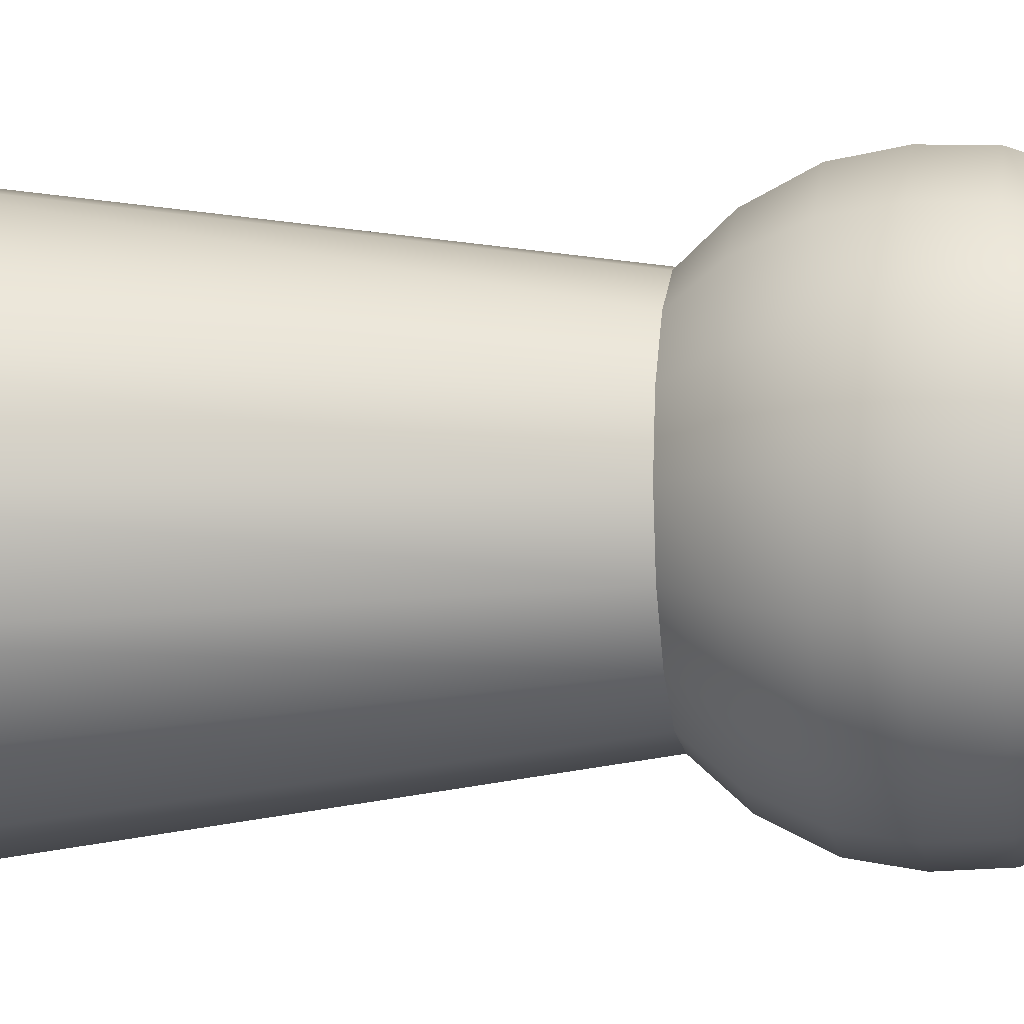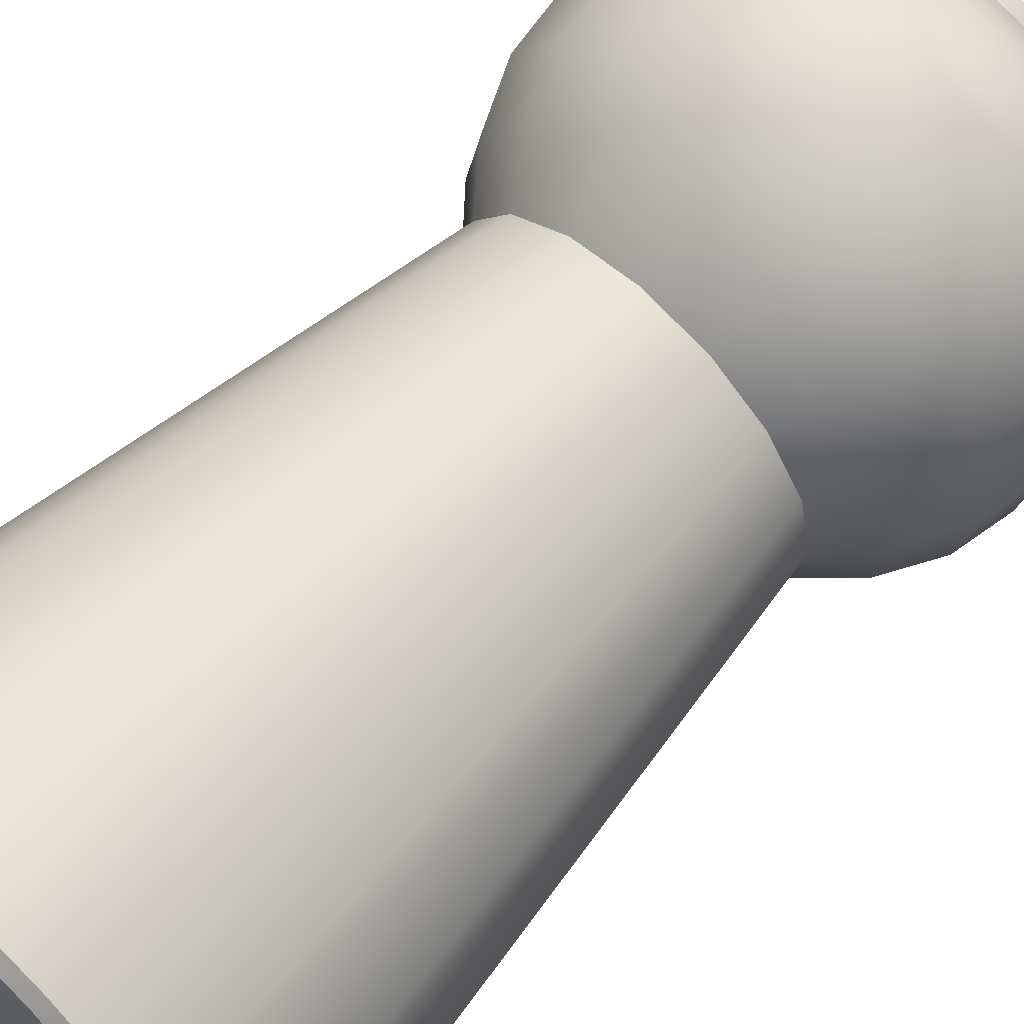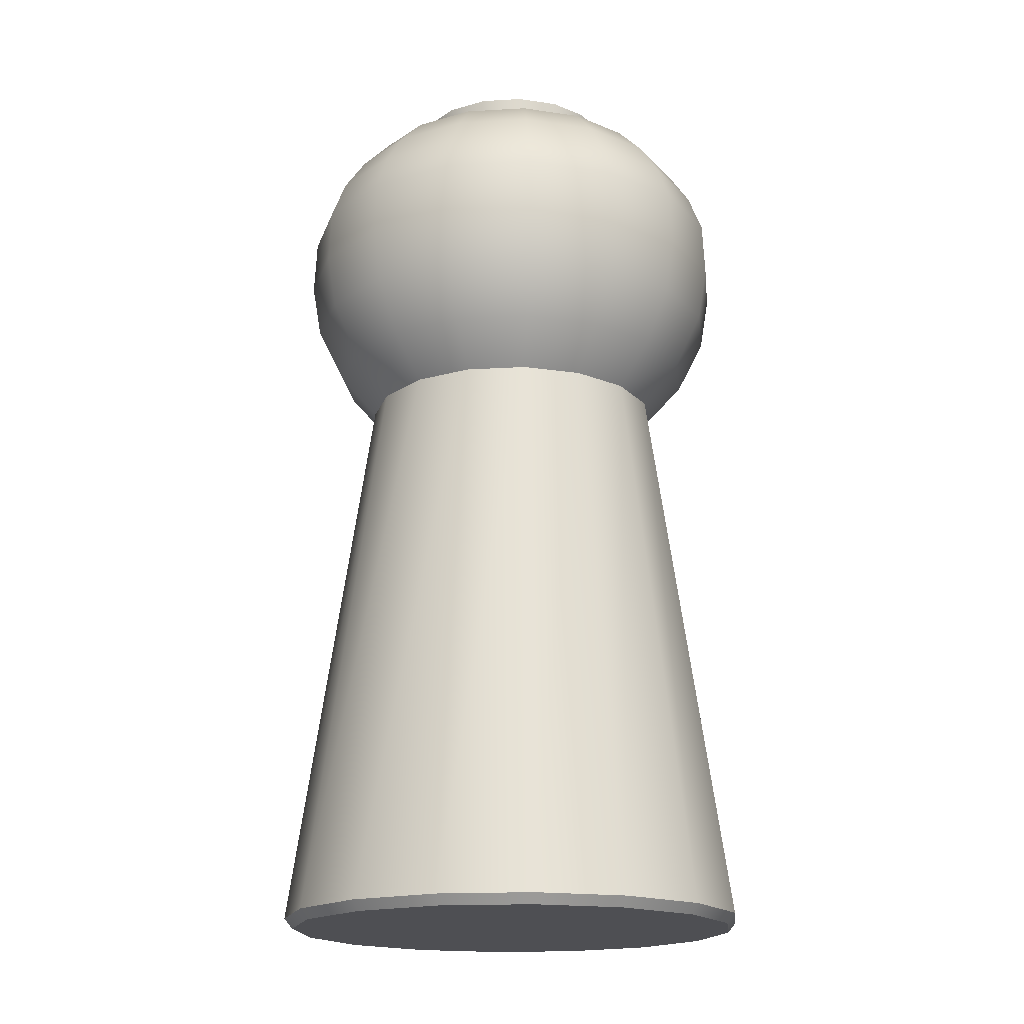
<metadata>
{"format":"obj","ext":"obj","renderer":"f3d","projection":"perspective","resolution":1024,"background":"white","views":[{"elev":-5.8,"azim":99.9,"up":"+Z"},{"elev":65.3,"azim":44.2,"up":"+Z"},{"elev":-18.1,"azim":-4.8,"up":"+Y"}]}
</metadata>
<code>
v 2.925 26.76 -1.211
v 2.238 26.76 -2.238
v 1.211 26.76 -2.925
v 2e-06 26.76 -3.166
v -1.211 26.76 -2.925
v -2.238 26.76 -2.238
v -2.925 26.76 -1.211
v -3.166 26.76 -1e-06
v -2.925 26.76 1.211
v -2.238 26.76 2.238
v -1.211 26.76 2.925
v -0 26.76 3.166
v 1.211 26.76 2.925
v 2.238 26.76 2.238
v 2.925 26.76 1.211
v 3.166 26.76 0
v 2.929 27.36 -1.213
v 2.242 27.36 -2.242
v 1.213 27.36 -2.929
v 2e-06 27.36 -3.171
v -1.213 27.36 -2.929
v -2.242 27.36 -2.242
v -2.929 27.36 -1.213
v -3.171 27.36 -1e-06
v -2.929 27.36 1.213
v -2.242 27.36 2.242
v -1.213 27.36 2.929
v -0 27.36 3.171
v 1.213 27.36 2.929
v 2.242 27.36 2.242
v 2.929 27.36 1.213
v 3.171 27.36 0
v 4.25 16.99 -1.76
v 3.253 16.99 -3.253
v 1.76 16.99 -4.25
v 2e-06 16.99 -4.6
v -1.76 16.99 -4.25
v -3.253 16.99 -3.253
v -4.25 16.99 -1.76
v -4.6 16.99 -2e-06
v -4.25 16.99 1.76
v -3.253 16.99 3.253
v -1.76 16.99 4.25
v -1e-06 16.99 4.6
v 1.76 16.99 4.25
v 3.253 16.99 3.253
v 4.25 16.99 1.76
v 4.6 16.99 0
v 0 0 -0
v 5.291 18.25 -2.192
v 4.049 18.25 -4.049
v 2.192 18.25 -5.291
v 3e-06 18.25 -5.727
v -2.192 18.25 -5.291
v -4.049 18.25 -4.049
v -5.291 18.25 -2.192
v -5.727 18.25 -2e-06
v -5.291 18.25 2.192
v -4.049 18.25 4.049
v -2.192 18.25 5.291
v -1e-06 18.25 5.727
v 2.192 18.25 5.291
v 4.049 18.25 4.049
v 5.291 18.25 2.192
v 5.727 18.25 0
v 6.032 19.86 -2.499
v 4.617 19.86 -4.617
v 2.499 19.86 -6.032
v 3e-06 19.86 -6.529
v -2.499 19.86 -6.032
v -4.617 19.86 -4.617
v -6.032 19.86 -2.499
v -6.529 19.86 -2e-06
v -6.032 19.86 2.499
v -4.617 19.86 4.617
v -2.499 19.86 6.032
v -1e-06 19.86 6.529
v 2.499 19.86 6.032
v 4.617 19.86 4.617
v 6.032 19.86 2.499
v 6.529 19.86 0
v 6.277 21.46 -2.6
v 4.804 21.46 -4.804
v 2.6 21.46 -6.277
v 3e-06 21.46 -6.794
v -2.6 21.46 -6.277
v -4.804 21.46 -4.804
v -6.277 21.46 -2.6
v -6.794 21.46 -2e-06
v -6.277 21.46 2.6
v -4.804 21.46 4.804
v -2.6 21.46 6.277
v -1e-06 21.46 6.794
v 2.6 21.46 6.277
v 4.804 21.46 4.804
v 6.277 21.46 2.6
v 6.794 21.46 0
v 6.202 23.11 -2.569
v 4.747 23.11 -4.747
v 2.569 23.11 -6.202
v 3e-06 23.11 -6.713
v -2.569 23.11 -6.202
v -4.747 23.11 -4.747
v -6.202 23.11 -2.569
v -6.713 23.11 -2e-06
v -6.202 23.11 2.569
v -4.747 23.11 4.747
v -2.569 23.11 6.202
v -1e-06 23.11 6.713
v 2.569 23.11 6.202
v 4.747 23.11 4.747
v 6.202 23.11 2.569
v 6.713 23.11 0
v 5.799 24.23 -2.402
v 4.439 24.23 -4.439
v 2.402 24.23 -5.799
v 3e-06 24.23 -6.277
v -2.402 24.23 -5.799
v -4.439 24.23 -4.439
v -5.799 24.23 -2.402
v -6.277 24.23 -2e-06
v -5.799 24.23 2.402
v -4.439 24.23 4.439
v -2.402 24.23 5.799
v -1e-06 24.23 6.277
v 2.402 24.23 5.799
v 4.439 24.23 4.439
v 5.799 24.23 2.402
v 6.277 24.23 0
v 5.177 25.22 -2.144
v 3.962 25.22 -3.962
v 2.144 25.22 -5.177
v 3e-06 25.22 -5.603
v -2.144 25.22 -5.177
v -3.962 25.22 -3.962
v -5.177 25.22 -2.144
v -5.603 25.22 -2e-06
v -5.177 25.22 2.144
v -3.962 25.22 3.962
v -2.144 25.22 5.177
v -1e-06 25.22 5.603
v 2.144 25.22 5.177
v 3.962 25.22 3.962
v 5.177 25.22 2.144
v 5.603 25.22 0
v 4.374 26.11 -1.812
v 3.348 26.11 -3.348
v 1.812 26.11 -4.374
v 2e-06 26.11 -4.735
v -1.812 26.11 -4.374
v -3.348 26.11 -3.348
v -4.374 26.11 -1.812
v -4.735 26.11 -2e-06
v -4.374 26.11 1.812
v -3.348 26.11 3.348
v -1.812 26.11 4.374
v -1e-06 26.11 4.735
v 1.812 26.11 4.374
v 3.348 26.11 3.348
v 4.374 26.11 1.812
v 4.735 26.11 0
v 6.505 0.3019 -2.694
v 6.28 0 -2.601
v 4.979 0.3019 -4.979
v 4.807 0 -4.807
v 2.694 0.3019 -6.505
v 2.601 0 -6.28
v 4e-06 0.3019 -7.041
v 3e-06 0 -6.798
v -2.694 0.3019 -6.505
v -2.601 0 -6.28
v -4.979 0.3019 -4.979
v -4.807 0 -4.807
v -6.505 0.3019 -2.694
v -6.28 0 -2.601
v -7.041 0.3019 -3e-06
v -6.798 0 -3e-06
v -6.505 0.3019 2.694
v -6.28 0 2.601
v -4.979 0.3019 4.979
v -4.807 0 4.807
v -2.694 0.3019 6.505
v -2.601 0 6.28
v -1e-06 0.3019 7.041
v -1e-06 0 6.798
v 2.694 0.3019 6.505
v 2.601 0 6.28
v 4.979 0.3019 4.979
v 4.807 0 4.807
v 6.505 0.3019 2.694
v 6.28 0 2.601
v 7.041 0.3019 -0
v 6.798 0 -0
v 2.593 26.47 -1.074
v 1.984 26.47 -1.984
v 1.931 27.36 -1.931
v 2.522 27.36 -1.045
v 1.074 26.47 -2.593
v 1.045 27.36 -2.522
v 1e-06 26.47 -2.806
v 1e-06 27.36 -2.73
v -1.074 26.47 -2.593
v -1.045 27.36 -2.522
v -1.984 26.47 -1.984
v -1.931 27.36 -1.931
v -2.593 26.47 -1.074
v -2.522 27.36 -1.045
v -2.806 26.47 -1e-06
v -2.73 27.36 -1e-06
v -2.593 26.47 1.074
v -2.522 27.36 1.045
v -1.984 26.47 1.984
v -1.931 27.36 1.931
v -1.074 26.47 2.593
v -1.045 27.36 2.522
v -0 26.47 2.806
v -1e-06 27.36 2.73
v 1.074 26.47 2.593
v 1.045 27.36 2.522
v 1.984 26.47 1.984
v 1.931 27.36 1.931
v 2.593 26.47 1.074
v 2.522 27.36 1.045
v 2.806 26.47 -0
v 2.73 27.36 -0
v 3.857 17.15 -1.598
v 2.952 17.15 -2.952
v 3.791 18.53 -3.791
v 4.954 18.53 -2.052
v 1.598 17.15 -3.857
v 2.052 18.53 -4.954
v 2e-06 17.15 -4.175
v 3e-06 18.53 -5.362
v -1.598 17.15 -3.857
v -2.052 18.53 -4.954
v -2.952 17.15 -2.952
v -3.791 18.53 -3.791
v -3.857 17.15 -1.598
v -4.954 18.53 -2.052
v -4.175 17.15 -1e-06
v -5.362 18.53 -2e-06
v -3.857 17.15 1.598
v -4.954 18.53 2.052
v -2.952 17.15 2.952
v -3.791 18.53 3.791
v -1.598 17.15 3.857
v -2.052 18.53 4.954
v -1e-06 17.15 4.175
v -1e-06 18.53 5.362
v 1.598 17.15 3.857
v 2.052 18.53 4.954
v 2.952 17.15 2.952
v 3.791 18.53 3.791
v 3.857 17.15 1.598
v 4.954 18.53 2.052
v 4.175 17.15 -0
v 5.362 18.53 0
v 4.316 20.01 -4.316
v 5.64 20.01 -2.336
v 2.336 20.01 -5.64
v 3e-06 20.01 -6.104
v -2.336 20.01 -5.64
v -4.316 20.01 -4.316
v -5.64 20.01 -2.336
v -6.104 20.01 -2e-06
v -5.64 20.01 2.336
v -4.316 20.01 4.316
v -2.336 20.01 5.64
v -1e-06 20.01 6.104
v 2.336 20.01 5.64
v 4.316 20.01 4.316
v 5.64 20.01 2.336
v 6.104 20.01 -0
v 4.487 21.49 -4.487
v 5.863 21.49 -2.429
v 2.429 21.49 -5.863
v 3e-06 21.49 -6.346
v -2.429 21.49 -5.863
v -4.487 21.49 -4.487
v -5.863 21.49 -2.429
v -6.346 21.49 -2e-06
v -5.863 21.49 2.429
v -4.487 21.49 4.487
v -2.429 21.49 5.863
v -1e-06 21.49 6.346
v 2.429 21.49 5.863
v 4.487 21.49 4.487
v 5.863 21.49 2.429
v 6.346 21.49 -0
v 4.437 23 -4.437
v 5.797 23 -2.401
v 2.401 23 -5.797
v 3e-06 23 -6.275
v -2.401 23 -5.797
v -4.437 23 -4.437
v -5.797 23 -2.401
v -6.275 23 -2e-06
v -5.797 23 2.401
v -4.437 23 4.437
v -2.401 23 5.797
v -1e-06 23 6.275
v 2.401 23 5.797
v 4.437 23 4.437
v 5.797 23 2.401
v 6.275 23 -0
v 4.161 23.99 -4.161
v 5.437 23.99 -2.252
v 2.252 23.99 -5.437
v 3e-06 23.99 -5.885
v -2.252 23.99 -5.437
v -4.161 23.99 -4.161
v -5.437 23.99 -2.252
v -5.885 23.99 -2e-06
v -5.437 23.99 2.252
v -4.161 23.99 4.161
v -2.252 23.99 5.437
v -1e-06 23.99 5.885
v 2.252 23.99 5.437
v 4.161 23.99 4.161
v 5.437 23.99 2.252
v 5.885 23.99 0
v 3.722 24.9 -3.722
v 4.863 24.9 -2.014
v 2.014 24.9 -4.863
v 3e-06 24.9 -5.264
v -2.014 24.9 -4.863
v -3.722 24.9 -3.722
v -4.863 24.9 -2.014
v -5.264 24.9 -2e-06
v -4.863 24.9 2.014
v -3.722 24.9 3.722
v -2.014 24.9 4.863
v -1e-06 24.9 5.264
v 2.014 24.9 4.863
v 3.722 24.9 3.722
v 4.863 24.9 2.014
v 5.264 24.9 0
v 3.173 25.71 -3.173
v 4.146 25.71 -1.717
v 1.717 25.71 -4.146
v 2e-06 25.71 -4.487
v -1.717 25.71 -4.146
v -3.173 25.71 -3.173
v -4.146 25.71 -1.717
v -4.487 25.71 -2e-06
v -4.146 25.71 1.717
v -3.173 25.71 3.173
v -1.717 25.71 4.146
v -1e-06 25.71 4.487
v 1.717 25.71 4.146
v 3.173 25.71 3.173
v 4.146 25.71 1.717
v 4.487 25.71 0
v 6.113 0.4336 -2.532
v 6.096 0.4321 -2.525
v 4.666 0.4321 -4.666
v 4.678 0.4336 -4.678
v 6.616 0.4336 -0
v 6.598 0.4321 -0
v 2.525 0.4321 -6.096
v 2.532 0.4336 -6.113
v 3e-06 0.4321 -6.598
v 3e-06 0.4336 -6.616
v -2.525 0.4321 -6.096
v -2.532 0.4336 -6.113
v -4.666 0.4321 -4.666
v -4.678 0.4336 -4.678
v -6.096 0.4321 -2.525
v -6.113 0.4336 -2.532
v -6.598 0.4321 -2e-06
v -6.616 0.4336 -2e-06
v -6.096 0.4321 2.525
v -6.113 0.4336 2.532
v -4.666 0.4321 4.666
v -4.678 0.4336 4.678
v -2.525 0.4321 6.096
v -2.532 0.4336 6.113
v -1e-06 0.4321 6.598
v -1e-06 0.4336 6.616
v 2.525 0.4321 6.096
v 2.532 0.4336 6.113
v 4.666 0.4321 4.666
v 4.678 0.4336 4.678
v 6.096 0.4321 2.525
v 6.113 0.4336 2.532
v -0 0.4843 -0
f 194 197 196 195
f 195 196 199 198
f 198 199 201 200
f 200 201 203 202
f 202 203 205 204
f 204 205 207 206
f 206 207 209 208
f 208 209 211 210
f 210 211 213 212
f 212 213 215 214
f 214 215 217 216
f 216 217 219 218
f 218 219 221 220
f 220 221 223 222
f 222 223 225 224
f 224 225 197 194
f 226 229 228 227
f 227 228 231 230
f 230 231 233 232
f 232 233 235 234
f 234 235 237 236
f 236 237 239 238
f 238 239 241 240
f 240 241 243 242
f 242 243 245 244
f 244 245 247 246
f 246 247 249 248
f 248 249 251 250
f 250 251 253 252
f 252 253 255 254
f 254 255 257 256
f 256 257 229 226
f 229 259 258 228
f 228 258 260 231
f 231 260 261 233
f 233 261 262 235
f 235 262 263 237
f 237 263 264 239
f 239 264 265 241
f 241 265 266 243
f 243 266 267 245
f 245 267 268 247
f 247 268 269 249
f 249 269 270 251
f 251 270 271 253
f 253 271 272 255
f 255 272 273 257
f 257 273 259 229
f 259 275 274 258
f 258 274 276 260
f 260 276 277 261
f 261 277 278 262
f 262 278 279 263
f 263 279 280 264
f 264 280 281 265
f 265 281 282 266
f 266 282 283 267
f 267 283 284 268
f 268 284 285 269
f 269 285 286 270
f 270 286 287 271
f 271 287 288 272
f 272 288 289 273
f 273 289 275 259
f 275 291 290 274
f 274 290 292 276
f 276 292 293 277
f 277 293 294 278
f 278 294 295 279
f 279 295 296 280
f 280 296 297 281
f 281 297 298 282
f 282 298 299 283
f 283 299 300 284
f 284 300 301 285
f 285 301 302 286
f 286 302 303 287
f 287 303 304 288
f 288 304 305 289
f 289 305 291 275
f 291 307 306 290
f 290 306 308 292
f 292 308 309 293
f 293 309 310 294
f 294 310 311 295
f 295 311 312 296
f 296 312 313 297
f 297 313 314 298
f 298 314 315 299
f 299 315 316 300
f 300 316 317 301
f 301 317 318 302
f 302 318 319 303
f 303 319 320 304
f 304 320 321 305
f 305 321 307 291
f 307 323 322 306
f 306 322 324 308
f 308 324 325 309
f 309 325 326 310
f 310 326 327 311
f 311 327 328 312
f 312 328 329 313
f 313 329 330 314
f 314 330 331 315
f 315 331 332 316
f 316 332 333 317
f 317 333 334 318
f 318 334 335 319
f 319 335 336 320
f 320 336 337 321
f 321 337 323 307
f 323 339 338 322
f 322 338 340 324
f 324 340 341 325
f 325 341 342 326
f 326 342 343 327
f 327 343 344 328
f 328 344 345 329
f 329 345 346 330
f 330 346 347 331
f 331 347 348 332
f 332 348 349 333
f 333 349 350 334
f 334 350 351 335
f 335 351 352 336
f 336 352 353 337
f 337 353 339 323
f 339 194 195 338
f 338 195 198 340
f 340 198 200 341
f 341 200 202 342
f 342 202 204 343
f 343 204 206 344
f 344 206 208 345
f 345 208 210 346
f 346 210 212 347
f 347 212 214 348
f 348 214 216 349
f 349 216 218 350
f 350 218 220 351
f 351 220 222 352
f 352 222 224 353
f 353 224 194 339
f 354 357 356 355
f 355 359 358 354
f 357 361 360 356
f 361 363 362 360
f 363 365 364 362
f 365 367 366 364
f 367 369 368 366
f 369 371 370 368
f 371 373 372 370
f 373 375 374 372
f 375 377 376 374
f 377 379 378 376
f 379 381 380 378
f 381 383 382 380
f 383 385 384 382
f 385 358 359 384
f 354 226 227 357
f 357 227 230 361
f 361 230 232 363
f 363 232 234 365
f 365 234 236 367
f 367 236 238 369
f 369 238 240 371
f 371 240 242 373
f 373 242 244 375
f 375 244 246 377
f 377 246 248 379
f 379 248 250 381
f 381 250 252 383
f 383 252 254 385
f 385 254 256 358
f 358 256 226 354
f 356 386 355
f 360 386 356
f 362 386 360
f 364 386 362
f 366 386 364
f 368 386 366
f 370 386 368
f 372 386 370
f 374 386 372
f 376 386 374
f 378 386 376
f 380 386 378
f 382 386 380
f 384 386 382
f 359 386 384
f 355 386 359
f 1 2 18 17
f 2 3 19 18
f 3 4 20 19
f 4 5 21 20
f 5 6 22 21
f 6 7 23 22
f 7 8 24 23
f 8 9 25 24
f 9 10 26 25
f 10 11 27 26
f 11 12 28 27
f 12 13 29 28
f 13 14 30 29
f 14 15 31 30
f 15 16 32 31
f 16 1 17 32
f 33 34 51 50
f 34 35 52 51
f 35 36 53 52
f 36 37 54 53
f 37 38 55 54
f 38 39 56 55
f 39 40 57 56
f 40 41 58 57
f 41 42 59 58
f 42 43 60 59
f 43 44 61 60
f 44 45 62 61
f 45 46 63 62
f 46 47 64 63
f 47 48 65 64
f 48 33 50 65
f 50 51 67 66
f 51 52 68 67
f 52 53 69 68
f 53 54 70 69
f 54 55 71 70
f 55 56 72 71
f 56 57 73 72
f 57 58 74 73
f 58 59 75 74
f 59 60 76 75
f 60 61 77 76
f 61 62 78 77
f 62 63 79 78
f 63 64 80 79
f 64 65 81 80
f 65 50 66 81
f 66 67 83 82
f 67 68 84 83
f 68 69 85 84
f 69 70 86 85
f 70 71 87 86
f 71 72 88 87
f 72 73 89 88
f 73 74 90 89
f 74 75 91 90
f 75 76 92 91
f 76 77 93 92
f 77 78 94 93
f 78 79 95 94
f 79 80 96 95
f 80 81 97 96
f 81 66 82 97
f 82 83 99 98
f 83 84 100 99
f 84 85 101 100
f 85 86 102 101
f 86 87 103 102
f 87 88 104 103
f 88 89 105 104
f 89 90 106 105
f 90 91 107 106
f 91 92 108 107
f 92 93 109 108
f 93 94 110 109
f 94 95 111 110
f 95 96 112 111
f 96 97 113 112
f 97 82 98 113
f 98 99 115 114
f 99 100 116 115
f 100 101 117 116
f 101 102 118 117
f 102 103 119 118
f 103 104 120 119
f 104 105 121 120
f 105 106 122 121
f 106 107 123 122
f 107 108 124 123
f 108 109 125 124
f 109 110 126 125
f 110 111 127 126
f 111 112 128 127
f 112 113 129 128
f 113 98 114 129
f 114 115 131 130
f 115 116 132 131
f 116 117 133 132
f 117 118 134 133
f 118 119 135 134
f 119 120 136 135
f 120 121 137 136
f 121 122 138 137
f 122 123 139 138
f 123 124 140 139
f 124 125 141 140
f 125 126 142 141
f 126 127 143 142
f 127 128 144 143
f 128 129 145 144
f 129 114 130 145
f 130 131 147 146
f 131 132 148 147
f 132 133 149 148
f 133 134 150 149
f 134 135 151 150
f 135 136 152 151
f 136 137 153 152
f 137 138 154 153
f 138 139 155 154
f 139 140 156 155
f 140 141 157 156
f 141 142 158 157
f 142 143 159 158
f 143 144 160 159
f 144 145 161 160
f 145 130 146 161
f 146 147 2 1
f 147 148 3 2
f 148 149 4 3
f 149 150 5 4
f 150 151 6 5
f 151 152 7 6
f 152 153 8 7
f 153 154 9 8
f 154 155 10 9
f 155 156 11 10
f 156 157 12 11
f 157 158 13 12
f 158 159 14 13
f 159 160 15 14
f 160 161 16 15
f 161 146 1 16
f 162 163 165 164
f 163 162 192 193
f 164 165 167 166
f 166 167 169 168
f 168 169 171 170
f 170 171 173 172
f 172 173 175 174
f 174 175 177 176
f 176 177 179 178
f 178 179 181 180
f 180 181 183 182
f 182 183 185 184
f 184 185 187 186
f 186 187 189 188
f 188 189 191 190
f 190 191 193 192
f 162 164 34 33
f 164 166 35 34
f 166 168 36 35
f 168 170 37 36
f 170 172 38 37
f 172 174 39 38
f 174 176 40 39
f 176 178 41 40
f 178 180 42 41
f 180 182 43 42
f 182 184 44 43
f 184 186 45 44
f 186 188 46 45
f 188 190 47 46
f 190 192 48 47
f 192 162 33 48
f 165 163 49
f 167 165 49
f 169 167 49
f 171 169 49
f 173 171 49
f 175 173 49
f 177 175 49
f 179 177 49
f 181 179 49
f 183 181 49
f 185 183 49
f 187 185 49
f 189 187 49
f 191 189 49
f 193 191 49
f 163 193 49
f 18 196 197 17
f 19 199 196 18
f 20 201 199 19
f 21 203 201 20
f 22 205 203 21
f 23 207 205 22
f 24 209 207 23
f 25 211 209 24
f 26 213 211 25
f 27 215 213 26
f 28 217 215 27
f 29 219 217 28
f 30 221 219 29
f 31 223 221 30
f 32 225 223 31
f 17 197 225 32

</code>
